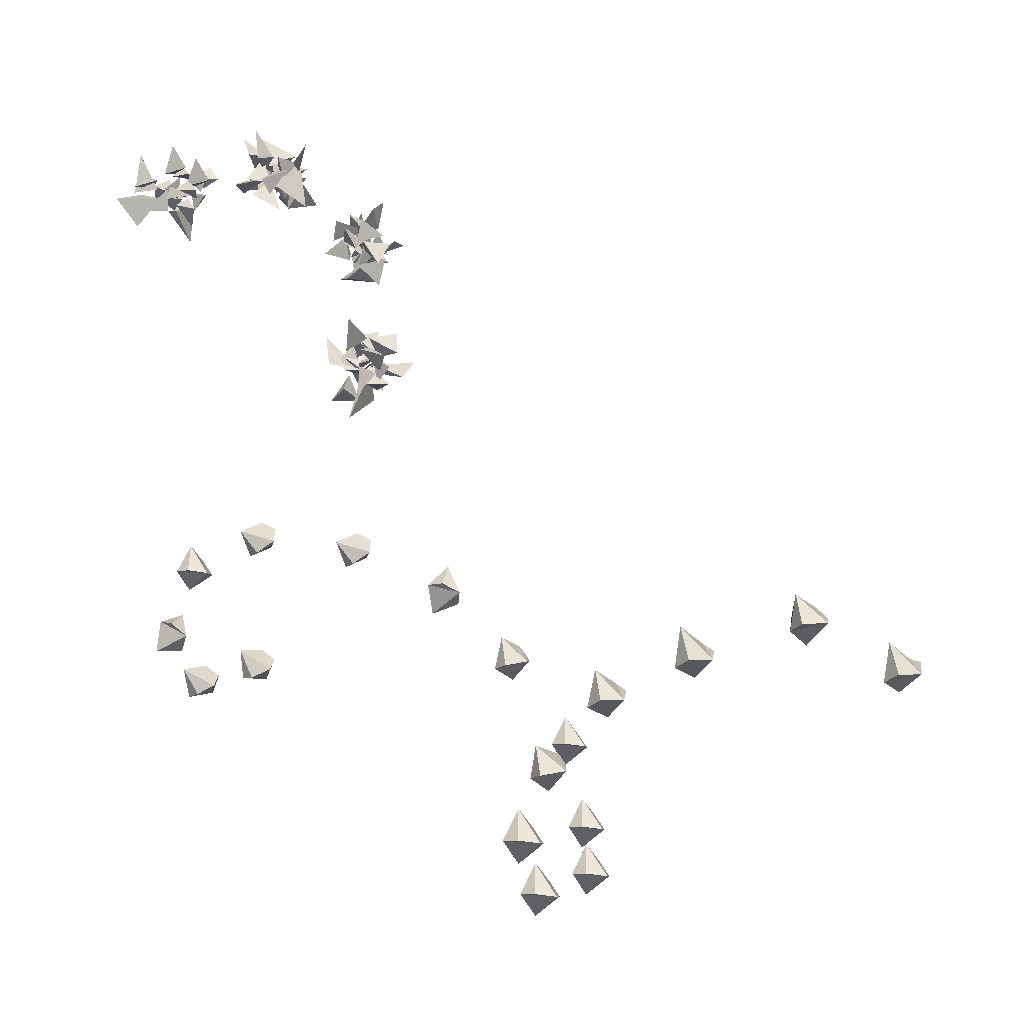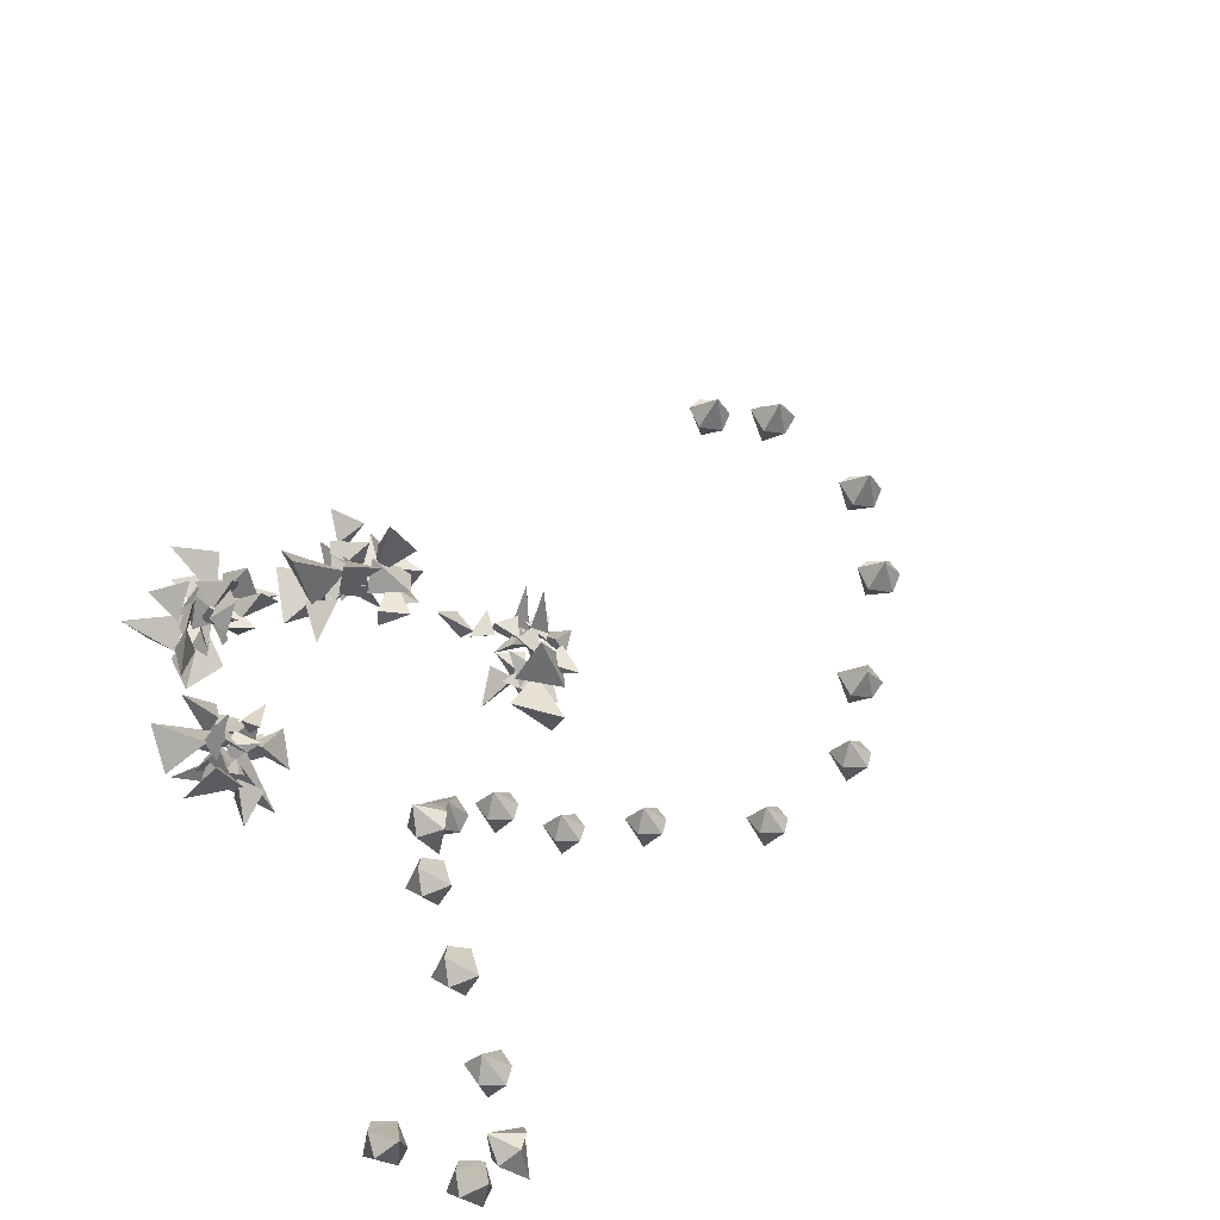
<metadata>
{"format":"obj","ext":"obj","renderer":"f3d","projection":"perspective","resolution":1024,"background":"white","views":[{"elev":9.2,"azim":-43.1,"up":"+Z"},{"elev":40.8,"azim":-154.1,"up":"+Z"}]}
</metadata>
<code>
v -0.1562 -1.32 -0.3125
v -0.1641 -1.359 -0.3359
v -0.2031 -1.32 -0.3828
v -0.2031 -1.289 -0.3125
v -0.2031 -1.32 -0.2578
v -0.2031 -1.391 -0.3203
v -0.25 -1.32 -0.3203
v -0.2422 -1.359 -0.3125
v -0.1641 0 0.2578
v -0.1641 -0.03906 0.2266
v -0.2109 0 0.1875
v -0.2109 0.03125 0.2578
v -0.2031 0 0.3047
v -0.2031 -0.07031 0.2422
v -0.25 0 0.2422
v -0.2422 -0.03906 0.25
v -0.0625 -0.125 0.3672
v -0.04688 -0.1641 0.3516
v -0.03125 -0.125 0.2969
v -0.08594 -0.09375 0.3281
v -0.1328 -0.125 0.3516
v -0.07812 -0.1953 0.3281
v -0.1016 -0.125 0.2812
v -0.1094 -0.1641 0.2969
v 0.1016 -0.3203 0.3438
v 0.1172 -0.3594 0.3281
v 0.1328 -0.3203 0.2734
v 0.07812 -0.2891 0.3047
v 0.03125 -0.3203 0.3281
v 0.08594 -0.3906 0.3047
v 0.0625 -0.3203 0.2578
v 0.05469 -0.3594 0.2734
v 0.25 -0.5312 0.1953
v 0.2344 -0.5703 0.1719
v 0.1797 -0.5312 0.1484
v 0.2109 -0.5 0.2109
v 0.2344 -0.5312 0.2656
v 0.2109 -0.6016 0.2109
v 0.1641 -0.5312 0.2266
v 0.1797 -0.5703 0.2344
v 0.3203 -0.7109 0.07031
v 0.3203 -0.75 0.03906
v 0.2969 -0.7109 -0.01562
v 0.2734 -0.6797 0.04688
v 0.2578 -0.7109 0.1016
v 0.2812 -0.7812 0.04688
v 0.2344 -0.7109 0.02344
v 0.2344 -0.75 0.03906
v 0.3203 -0.9297 -0.125
v 0.3125 -0.9688 -0.1484
v 0.2734 -0.9297 -0.1953
v 0.2734 -0.8984 -0.125
v 0.2734 -0.9297 -0.07031
v 0.2734 -1 -0.1328
v 0.2266 -0.9297 -0.1328
v 0.2344 -0.9688 -0.125
v 0.2344 -1.078 -0.2891
v 0.2266 -1.117 -0.3125
v 0.1875 -1.078 -0.3594
v 0.1875 -1.047 -0.2891
v 0.1875 -1.078 -0.2344
v 0.1875 -1.148 -0.2969
v 0.1406 -1.078 -0.2969
v 0.1484 -1.117 -0.2891
v 0.1016 -1.227 -0.3438
v 0.09375 -1.266 -0.3672
v 0.05469 -1.227 -0.4141
v 0.05469 -1.195 -0.3438
v 0.05469 -1.227 -0.2891
v 0.05469 -1.297 -0.3516
v 0.007812 -1.227 -0.3516
v 0.01562 -1.266 -0.3438
v -0.3047 -1.422 -0.1328
v -0.3125 -1.461 -0.1562
v -0.3516 -1.422 -0.2031
v -0.3516 -1.391 -0.1328
v -0.3516 -1.422 -0.07812
v -0.3516 -1.492 -0.1406
v -0.3984 -1.422 -0.1406
v -0.3906 -1.461 -0.1328
v -0.2266 0.02344 0.04688
v -0.25 -0.01562 0.03125
v -0.3047 0.02344 0.03125
v -0.2578 0.05469 0.07812
v -0.2188 0.02344 0.1172
v -0.2578 -0.04688 0.07812
v -0.2891 0.02344 0.1094
v -0.2812 -0.01562 0.1094
v -0.1484 0.02344 -0.03125
v -0.1328 -0.01562 -0.05469
v -0.125 0.02344 -0.1094
v -0.1719 0.05469 -0.0625
v -0.2188 0.02344 -0.03125
v -0.1719 -0.04688 -0.07031
v -0.2031 0.02344 -0.1094
v -0.2031 -0.01562 -0.09375
v 0.03906 0.02344 -0.01562
v 0.05469 -0.01562 -0.03906
v 0.05469 0.02344 -0.1016
v 0.007812 0.05469 -0.04688
v -0.03125 0.02344 -0.007812
v 0.01562 -0.04688 -0.05469
v -0.02344 0.02344 -0.08594
v -0.02344 -0.01562 -0.07812
v 0.01562 -1.875 0.3359
v 0.007812 -1.914 0.3594
v 0.03125 -1.875 0.4141
v 0.05469 -1.844 0.3516
v 0.07031 -1.875 0.2969
v 0.05469 -1.945 0.3594
v 0.1016 -1.875 0.375
v 0.09375 -1.914 0.3594
v -0.375 -1.484 0.007812
v -0.3828 -1.523 0.02344
v -0.3594 -1.484 0.07812
v -0.3359 -1.453 0.02344
v -0.3203 -1.484 -0.03125
v -0.3359 -1.555 0.03125
v -0.2891 -1.484 0.04688
v -0.3047 -1.523 0.03125
v -0.3516 -1.633 0.1875
v -0.3516 -1.672 0.2109
v -0.3281 -1.633 0.2656
v -0.3047 -1.602 0.2031
v -0.2891 -1.633 0.1562
v -0.3125 -1.703 0.2109
v -0.2656 -1.633 0.2266
v -0.2734 -1.672 0.2188
v -0.2422 -1.781 0.2812
v -0.2422 -1.82 0.3047
v -0.2266 -1.781 0.3672
v -0.2031 -1.75 0.2969
v -0.1797 -1.781 0.25
v -0.2031 -1.852 0.3047
v -0.1562 -1.781 0.3203
v -0.1641 -1.82 0.3125
v 0.2109 -1.977 0.2109
v 0.2109 -2.016 0.2344
v 0.2266 -1.977 0.2969
v 0.2578 -1.945 0.2266
v 0.2656 -1.977 0.1797
v 0.25 -2.047 0.2344
v 0.2969 -1.977 0.25
v 0.2891 -2.016 0.25
v -0.2656 -0.125 1.148
v -0.2812 -0.1562 1.195
v -0.2969 -0.1016 1.203
v -0.2578 -0.1016 1.219
v -0.2656 -0.125 1.227
v -0.3125 -0.1562 1.227
v -0.3281 -0.1016 1.219
v -0.3125 -0.1016 1.25
v -0.25 -0.125 1.219
v -0.2734 -0.1562 1.242
v -0.2969 -0.1016 1.242
v -0.2578 -0.1016 1.266
v -0.25 -0.125 1.32
v -0.2344 -0.1562 1.266
v -0.2344 -0.1016 1.25
v -0.2656 -0.1016 1.25
v -0.2812 -0.1016 1.273
v -0.2656 -0.0625 1.266
v -0.3047 -0.0625 1.242
v -0.2812 -0.08594 1.219
v -0.2656 -0.05469 1.227
v -0.2656 -0.03125 1.266
v -0.3125 -0.03125 1.25
v -0.2969 -0.007812 1.219
v -0.2656 -0.08594 1.219
v -0.2344 -0.04688 1.234
v -0.2969 -0.03125 1.219
v -0.2656 -0.04688 1.188
v -0.2266 -0.007812 1.148
v -0.2188 -0.05469 1.195
v -0.2578 -0.0625 1.172
v -0.2656 -0.04688 1.195
v -0.2656 -0.1016 1.219
v -0.25 -0.1016 1.25
v -0.2578 -0.0625 1.25
v -0.2266 -0.05469 1.227
v -0.2188 -0.0625 1.266
v -0.25 -0.09375 1.281
v -0.2734 -0.05469 1.273
v -0.2344 -0.04688 1.297
v -0.2031 -0.07812 1.234
v -0.1953 -0.09375 1.273
v -0.2344 -0.04688 1.273
v -0.1953 -0.03125 1.266
v -0.1406 -0.03125 1.297
v -0.1484 -0.07812 1.266
v -0.1719 -0.04688 1.242
v -0.1953 -0.04688 1.266
v -0.2578 -0.125 1.188
v -0.25 -0.1562 1.227
v -0.25 -0.1016 1.234
v -0.2031 -0.1016 1.227
v -0.2969 -0.09375 1.352
v -0.2812 -0.125 1.297
v -0.2812 -0.07812 1.281
v -0.3125 -0.07812 1.281
v -0.3828 -0.04688 1.25
v -0.3359 -0.07812 1.266
v -0.3281 -0.02344 1.273
v -0.3125 -0.02344 1.242
v -0.3359 -0.007812 1.328
v -0.3047 0.02344 1.266
v -0.3672 -0.02344 1.234
v -0.3359 -0.07812 1.242
v -0.3047 -0.04688 1.219
v -0.3047 0.03906 1.227
v -0.3906 0.02344 1.219
v -0.3516 -0.007812 1.148
v -0.3047 -0.07812 1.242
v -0.2656 -0.007812 1.219
v -0.3516 -0.03125 1.188
v -0.3047 -0.07812 1.188
v -0.25 -0.09375 1.109
v -0.2266 -0.07812 1.195
v -0.2969 -0.1016 1.188
v 0.25 -0.1484 0.6875
v 0.2812 -0.1875 0.7422
v 0.2812 -0.1172 0.7578
v 0.3203 -0.1172 0.7422
v 0.3281 -0.1484 0.7422
v 0.3125 -0.1875 0.7891
v 0.2812 -0.1172 0.8047
v 0.3203 -0.1172 0.8047
v 0.3203 -0.1484 0.7109
v 0.3281 -0.1875 0.7578
v 0.3281 -0.1172 0.7734
v 0.375 -0.1172 0.7578
v 0.4531 -0.1484 0.7578
v 0.375 -0.1875 0.7266
v 0.375 -0.1172 0.7266
v 0.3359 -0.1172 0.7578
v 0.3594 -0.1172 0.7734
v 0.3438 -0.07812 0.7656
v 0.3281 -0.07812 0.7891
v 0.2969 -0.09375 0.7578
v 0.3281 -0.07031 0.7422
v 0.3438 -0.03906 0.7656
v 0.3203 -0.03906 0.8047
v 0.2812 -0.01562 0.7578
v 0.3203 -0.09375 0.7422
v 0.3359 -0.05469 0.7266
v 0.2812 -0.03906 0.7578
v 0.2812 -0.05469 0.7422
v 0.2656 -0.01562 0.6562
v 0.3203 -0.07031 0.6562
v 0.2578 -0.07812 0.6953
v 0.2969 -0.05469 0.7266
v 0.2812 -0.1172 0.7656
v 0.3359 -0.1172 0.7734
v 0.3281 -0.07812 0.7734
v 0.3203 -0.07031 0.7422
v 0.3594 -0.07812 0.7422
v 0.3594 -0.1016 0.7734
v 0.3281 -0.07031 0.8203
v 0.3906 -0.05469 0.7656
v 0.3281 -0.08594 0.7109
v 0.375 -0.1016 0.7266
v 0.3438 -0.05469 0.7656
v 0.375 -0.03906 0.7266
v 0.4297 -0.03906 0.6875
v 0.3906 -0.08594 0.6797
v 0.3438 -0.05469 0.6953
v 0.375 -0.05469 0.7266
v 0.2812 -0.1484 0.7109
v 0.3281 -0.1875 0.7109
v 0.3359 -0.1172 0.7422
v 0.3438 -0.1172 0.6875
v 0.4297 -0.1016 0.8359
v 0.3906 -0.1484 0.7891
v 0.375 -0.08594 0.7734
v 0.3438 -0.08594 0.8281
v 0.2969 -0.05469 0.8828
v 0.3359 -0.08594 0.8281
v 0.3359 -0.02344 0.8281
v 0.3125 -0.02344 0.7891
v 0.4375 -0.01562 0.8359
v 0.3906 0.02344 0.7656
v 0.3281 -0.02344 0.8281
v 0.3594 -0.08594 0.7891
v 0.3281 -0.05469 0.7422
v 0.3359 0.05469 0.7578
v 0.2812 0.02344 0.8281
v 0.2578 -0.01562 0.7578
v 0.3594 -0.08594 0.7656
v 0.3594 -0.01562 0.6953
v 0.2969 -0.03906 0.7734
v 0.3203 -0.08594 0.7422
v 0.2578 -0.1016 0.6172
v 0.3594 -0.08594 0.6562
v 0.2422 -0.1562 1.078
v 0.2422 -0.1094 1.133
v 0.2656 -0.07812 1.094
v 0.3125 -0.1016 1.094
v 0.3047 -0.1094 1.125
v 0.2578 -0.05469 1.148
v 0.2656 -0.03125 1.094
v 0.2969 -0.03125 1.117
v 0.2969 -0.1328 1.117
v 0.2812 -0.08594 1.164
v 0.3047 -0.05469 1.117
v 0.3516 -0.07812 1.141
v 0.3984 -0.08594 1.195
v 0.3281 -0.125 1.18
v 0.3594 -0.1094 1.125
v 0.3125 -0.07812 1.117
v 0.3359 -0.05469 1.133
v 0.3516 -0.05469 1.086
v 0.3359 -0.03125 1.078
v 0.2969 -0.07812 1.078
v 0.3438 -0.08594 1.055
v 0.3672 -0.05469 1.062
v 0.3359 -0.02344 1.047
v 0.3203 -0.05469 1
v 0.3203 -0.1016 1.078
v 0.3516 -0.1016 1.055
v 0.3047 -0.07031 1.023
v 0.3047 -0.08594 1.023
v 0.3281 -0.1484 0.9766
v 0.3438 -0.1562 1.047
v 0.2734 -0.125 1.031
v 0.3203 -0.1016 1.031
v 0.2656 -0.07031 1.094
v 0.3125 -0.05469 1.117
v 0.3359 -0.04688 1.078
v 0.3359 -0.08594 1.047
v 0.3594 -0.08594 1.086
v 0.3438 -0.05469 1.117
v 0.3359 -0.007812 1.078
v 0.3906 -0.05469 1.078
v 0.3359 -0.1094 1.078
v 0.3594 -0.1094 1.117
v 0.3984 -0.1016 1.055
v 0.4375 -0.125 1.078
v 0.3828 -0.1484 1.094
v 0.3672 -0.125 1.062
v 0.3906 -0.1016 1.07
v 0.2656 -0.1328 1.094
v 0.2812 -0.1328 1.156
v 0.3203 -0.1016 1.102
v 0.3438 -0.1484 1.109
v 0.3906 0 1.164
v 0.3438 -0.05469 1.164
v 0.3672 -0.05469 1.102
v 0.3438 -0.007812 1.109
v 0.3047 0.05469 1.055
v 0.3281 -0.007812 1.102
v 0.3516 0 1.055
v 0.3281 -0.02344 1.039
v 0.4375 0.02344 1.102
v 0.4297 -0.03125 1.023
v 0.3516 0 1.047
v 0.3516 -0.04688 1.094
v 0.3516 -0.08594 1.047
v 0.3984 -0.04688 0.9766
v 0.3281 0.01562 0.9844
v 0.2969 -0.05469 0.9922
v 0.3516 -0.07031 1.094
v 0.3984 -0.1094 1.031
v 0.3203 -0.04688 1.031
v 0.3281 -0.08594 1.07
v 0.2734 -0.2109 1.039
v 0.3594 -0.1562 1.086
v -0.01562 -0.1641 1.188
v -0.0625 -0.1094 1.227
v -0.01562 -0.07812 1.227
v 0 -0.1016 1.258
v -0.01562 -0.1094 1.266
v -0.07812 -0.05469 1.25
v -0.03125 -0.03125 1.227
v -0.03125 -0.03125 1.258
v -0.03125 -0.1406 1.258
v -0.0625 -0.08594 1.266
v 0 -0.05469 1.266
v 0 -0.07812 1.32
v -0.03125 -0.08594 1.391
v -0.05469 -0.125 1.32
v 0.007812 -0.1094 1.32
v 0 -0.07812 1.281
v 0 -0.05469 1.305
v 0.03906 -0.05469 1.281
v 0.03906 -0.03125 1.266
v 0.007812 -0.07812 1.234
v 0.05469 -0.08594 1.258
v 0.07812 -0.05469 1.281
v 0.05469 -0.01562 1.25
v 0.09375 -0.05469 1.211
v 0.02344 -0.1016 1.258
v 0.07812 -0.1016 1.266
v 0.0625 -0.07031 1.211
v 0.0625 -0.08594 1.211
v 0.1172 -0.1484 1.195
v 0.0625 -0.1641 1.25
v 0.03906 -0.125 1.188
v 0.0625 -0.1016 1.227
v -0.01562 -0.07031 1.227
v 0 -0.05469 1.281
v 0.03906 -0.04688 1.266
v 0.05469 -0.08594 1.25
v 0.05469 -0.08594 1.289
v 0.007812 -0.05469 1.305
v 0.03906 -0.007812 1.266
v 0.0625 -0.05469 1.32
v 0.03906 -0.1094 1.266
v 0.02344 -0.1094 1.32
v 0.0625 -0.05469 1.281
v 0.09375 -0.1016 1.305
v 0.1016 -0.125 1.352
v 0.05469 -0.1484 1.32
v 0.07812 -0.125 1.281
v 0.07812 -0.1016 1.305
v -0.03125 -0.1406 1.227
v -0.05469 -0.1406 1.266
v 0.007812 -0.1016 1.281
v 0.02344 -0.1484 1.289
v 0 0.007812 1.367
v -0.03125 -0.05469 1.328
v 0.03125 -0.05469 1.32
v 0.02344 -0.007812 1.289
v 0.03125 0.05469 1.234
v 0.02344 -0.007812 1.281
v 0.07812 0.007812 1.266
v 0.0625 -0.01562 1.234
v 0.07812 0.03125 1.367
v 0.1406 -0.03125 1.32
v 0.0625 0.007812 1.258
v 0.03125 -0.04688 1.305
v 0.0625 -0.08594 1.258
v 0.1641 -0.04688 1.266
v 0.1172 0.01562 1.211
v 0.09375 -0.05469 1.188
v 0.03125 -0.07031 1.305
v 0.1172 -0.1094 1.289
v 0.0625 -0.04688 1.227
v 0.03125 -0.08594 1.258
v 0.03125 -0.2109 1.195
v 0.05469 -0.1641 1.289
f 1 2 3
f 1 3 4
f 1 4 5
f 1 5 6
f 1 6 2
f 2 6 3
f 3 6 7
f 3 7 4
f 4 7 5
f 5 7 8
f 5 8 6
f 6 8 7
f 9 10 11
f 9 11 12
f 9 12 13
f 9 13 14
f 9 14 10
f 10 14 11
f 11 14 15
f 11 15 12
f 12 15 13
f 13 15 16
f 13 16 14
f 14 16 15
f 25 26 27
f 25 27 28
f 25 28 29
f 25 29 30
f 25 30 26
f 26 30 27
f 27 30 31
f 27 31 28
f 28 31 29
f 29 31 32
f 29 32 30
f 30 32 31
f 41 42 43
f 41 43 44
f 41 44 45
f 41 45 46
f 41 46 42
f 42 46 43
f 43 46 47
f 43 47 44
f 44 47 45
f 45 47 48
f 45 48 46
f 46 48 47
f 57 58 59
f 57 59 60
f 57 60 61
f 57 61 62
f 57 62 58
f 58 62 59
f 59 62 63
f 59 63 60
f 60 63 61
f 61 63 64
f 61 64 62
f 62 64 63
f 89 90 91
f 89 91 92
f 89 92 93
f 89 93 94
f 89 94 90
f 90 94 91
f 91 94 95
f 91 95 92
f 92 95 93
f 93 95 96
f 93 96 94
f 94 96 95
f 113 114 115
f 113 115 116
f 113 116 117
f 113 117 118
f 113 118 114
f 114 118 115
f 115 118 119
f 115 119 116
f 116 119 117
f 117 119 120
f 117 120 118
f 118 120 119
f 129 130 131
f 129 131 132
f 129 132 133
f 129 133 134
f 129 134 130
f 130 134 131
f 131 134 135
f 131 135 132
f 132 135 133
f 133 135 136
f 133 136 134
f 134 136 135
f 137 138 139
f 137 139 140
f 137 140 141
f 137 141 142
f 137 142 138
f 138 142 139
f 139 142 143
f 139 143 140
f 140 143 141
f 141 143 144
f 141 144 142
f 142 144 143
f 17 18 19
f 17 19 20
f 17 20 21
f 17 21 22
f 17 22 18
f 18 22 19
f 19 22 23
f 19 23 20
f 20 23 21
f 21 23 24
f 21 24 22
f 22 24 23
f 33 34 35
f 33 35 36
f 33 36 37
f 33 37 38
f 33 38 34
f 34 38 35
f 35 38 39
f 35 39 36
f 36 39 37
f 37 39 40
f 37 40 38
f 38 40 39
f 49 50 51
f 49 51 52
f 49 52 53
f 49 53 54
f 49 54 50
f 50 54 51
f 51 54 55
f 51 55 52
f 52 55 53
f 53 55 56
f 53 56 54
f 54 56 55
f 65 66 67
f 65 67 68
f 65 68 69
f 65 69 70
f 65 70 66
f 66 70 67
f 67 70 71
f 67 71 68
f 68 71 69
f 69 71 72
f 69 72 70
f 70 72 71
f 73 74 75
f 73 75 76
f 73 76 77
f 73 77 78
f 73 78 74
f 74 78 75
f 75 78 79
f 75 79 76
f 76 79 77
f 77 79 80
f 77 80 78
f 78 80 79
f 81 82 83
f 81 83 84
f 81 84 85
f 81 85 86
f 81 86 82
f 82 86 83
f 83 86 87
f 83 87 84
f 84 87 85
f 85 87 88
f 85 88 86
f 86 88 87
f 97 98 99
f 97 99 100
f 97 100 101
f 97 101 102
f 97 102 98
f 98 102 99
f 99 102 103
f 99 103 100
f 100 103 101
f 101 103 104
f 101 104 102
f 102 104 103
f 105 106 107
f 105 107 108
f 105 108 109
f 105 109 110
f 105 110 106
f 106 110 107
f 107 110 111
f 107 111 108
f 108 111 109
f 109 111 112
f 109 112 110
f 110 112 111
f 121 122 123
f 121 123 124
f 121 124 125
f 121 125 126
f 121 126 122
f 122 126 123
f 123 126 127
f 123 127 124
f 124 127 125
f 125 127 128
f 125 128 126
f 126 128 127
f 145 146 147
f 145 147 148
f 145 148 146
f 146 148 147
f 149 150 151
f 149 151 152
f 149 152 150
f 150 152 151
f 153 154 155
f 153 155 156
f 153 156 154
f 154 156 155
f 157 158 159
f 157 159 160
f 157 160 158
f 158 160 159
f 161 162 163
f 161 163 164
f 161 164 162
f 162 164 163
f 165 166 167
f 165 167 168
f 165 168 166
f 166 168 167
f 169 170 171
f 169 171 172
f 169 172 170
f 170 172 171
f 173 174 175
f 173 175 176
f 173 176 174
f 174 176 175
f 177 178 179
f 177 179 180
f 177 180 178
f 178 180 179
f 181 182 183
f 181 183 184
f 181 184 182
f 182 184 183
f 185 186 187
f 185 187 188
f 185 188 186
f 186 188 187
f 189 190 191
f 189 191 192
f 189 192 190
f 190 192 191
f 193 194 195
f 193 195 196
f 193 196 194
f 194 196 195
f 197 198 199
f 197 199 200
f 197 200 198
f 198 200 199
f 201 202 203
f 201 203 204
f 201 204 202
f 202 204 203
f 205 206 207
f 205 207 208
f 205 208 206
f 206 208 207
f 209 210 211
f 209 211 212
f 209 212 210
f 210 212 211
f 213 214 215
f 213 215 216
f 213 216 214
f 214 216 215
f 217 218 219
f 217 219 216
f 217 216 218
f 218 216 219
f 220 221 222
f 220 222 223
f 220 223 221
f 221 223 222
f 224 225 226
f 224 226 227
f 224 227 225
f 225 227 226
f 228 229 230
f 228 230 231
f 228 231 229
f 229 231 230
f 232 233 234
f 232 234 235
f 232 235 233
f 233 235 234
f 236 237 238
f 236 238 239
f 236 239 237
f 237 239 238
f 240 241 242
f 240 242 243
f 240 243 241
f 241 243 242
f 244 245 246
f 244 246 247
f 244 247 245
f 245 247 246
f 248 249 250
f 248 250 251
f 248 251 249
f 249 251 250
f 252 253 254
f 252 254 255
f 252 255 253
f 253 255 254
f 256 257 258
f 256 258 259
f 256 259 257
f 257 259 258
f 260 261 262
f 260 262 263
f 260 263 261
f 261 263 262
f 264 265 266
f 264 266 267
f 264 267 265
f 265 267 266
f 268 269 270
f 268 270 271
f 268 271 269
f 269 271 270
f 272 273 274
f 272 274 275
f 272 275 273
f 273 275 274
f 276 277 278
f 276 278 279
f 276 279 277
f 277 279 278
f 280 281 282
f 280 282 283
f 280 283 281
f 281 283 282
f 284 285 286
f 284 286 287
f 284 287 285
f 285 287 286
f 288 289 290
f 288 290 291
f 288 291 289
f 289 291 290
f 292 293 223
f 292 223 291
f 292 291 293
f 293 291 223
f 294 295 296
f 294 296 297
f 294 297 295
f 295 297 296
f 298 299 300
f 298 300 301
f 298 301 299
f 299 301 300
f 302 303 304
f 302 304 305
f 302 305 303
f 303 305 304
f 306 307 308
f 306 308 309
f 306 309 307
f 307 309 308
f 310 311 312
f 310 312 313
f 310 313 311
f 311 313 312
f 314 315 316
f 314 316 317
f 314 317 315
f 315 317 316
f 318 319 320
f 318 320 321
f 318 321 319
f 319 321 320
f 322 323 324
f 322 324 325
f 322 325 323
f 323 325 324
f 326 327 328
f 326 328 329
f 326 329 327
f 327 329 328
f 330 331 332
f 330 332 333
f 330 333 331
f 331 333 332
f 334 335 315
f 334 315 336
f 334 336 335
f 335 336 315
f 337 338 339
f 337 339 340
f 337 340 338
f 338 340 339
f 341 342 343
f 341 343 344
f 341 344 342
f 342 344 343
f 345 346 347
f 345 347 348
f 345 348 346
f 346 348 347
f 349 350 351
f 349 351 352
f 349 352 350
f 350 352 351
f 353 354 355
f 353 355 356
f 353 356 354
f 354 356 355
f 357 358 359
f 357 359 360
f 357 360 358
f 358 360 359
f 361 362 363
f 361 363 364
f 361 364 362
f 362 364 363
f 365 366 297
f 365 297 364
f 365 364 366
f 366 364 297
f 367 368 369
f 367 369 370
f 367 370 368
f 368 370 369
f 371 372 373
f 371 373 374
f 371 374 372
f 372 374 373
f 375 376 377
f 375 377 378
f 375 378 376
f 376 378 377
f 379 380 381
f 379 381 382
f 379 382 380
f 380 382 381
f 383 384 385
f 383 385 386
f 383 386 384
f 384 386 385
f 387 388 389
f 387 389 390
f 387 390 388
f 388 390 389
f 391 392 393
f 391 393 394
f 391 394 392
f 392 394 393
f 395 396 397
f 395 397 398
f 395 398 396
f 396 398 397
f 399 400 401
f 399 401 402
f 399 402 400
f 400 402 401
f 403 404 405
f 403 405 406
f 403 406 404
f 404 406 405
f 407 408 409
f 407 409 410
f 407 410 408
f 408 410 409
f 411 412 413
f 411 413 414
f 411 414 412
f 412 414 413
f 415 416 417
f 415 417 418
f 415 418 416
f 416 418 417
f 419 420 421
f 419 421 422
f 419 422 420
f 420 422 421
f 423 424 425
f 423 425 426
f 423 426 424
f 424 426 425
f 427 428 429
f 427 429 430
f 427 430 428
f 428 430 429
f 431 432 433
f 431 433 434
f 431 434 432
f 432 434 433
f 435 436 437
f 435 437 438
f 435 438 436
f 436 438 437
f 439 440 370
f 439 370 438
f 439 438 440
f 440 438 370

</code>
